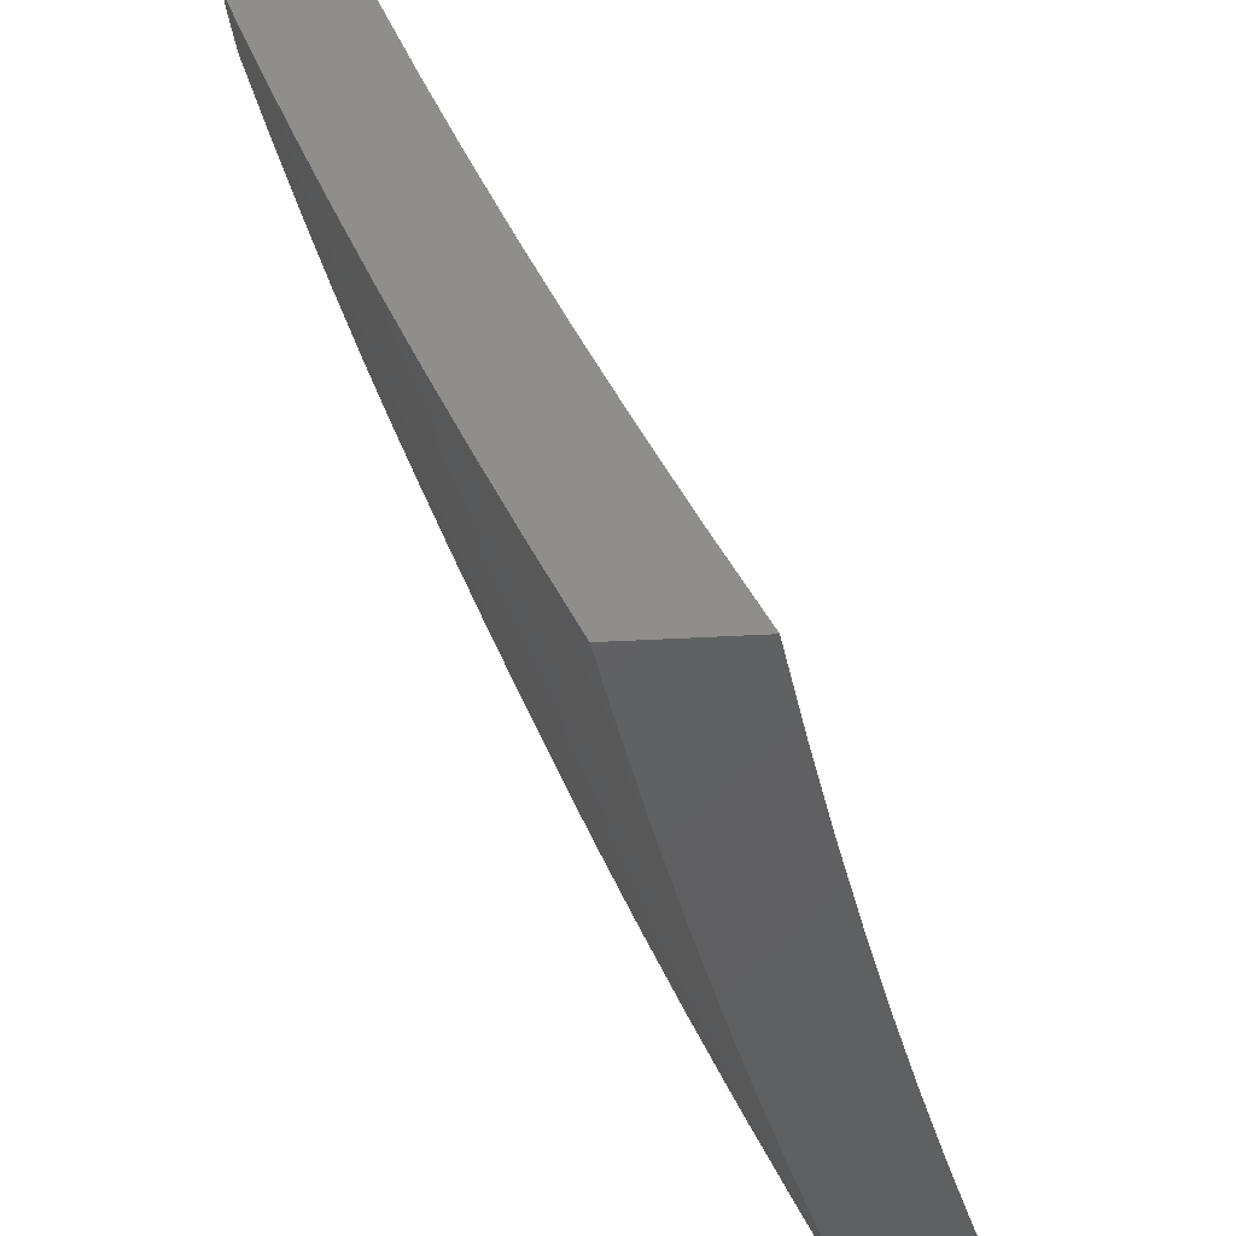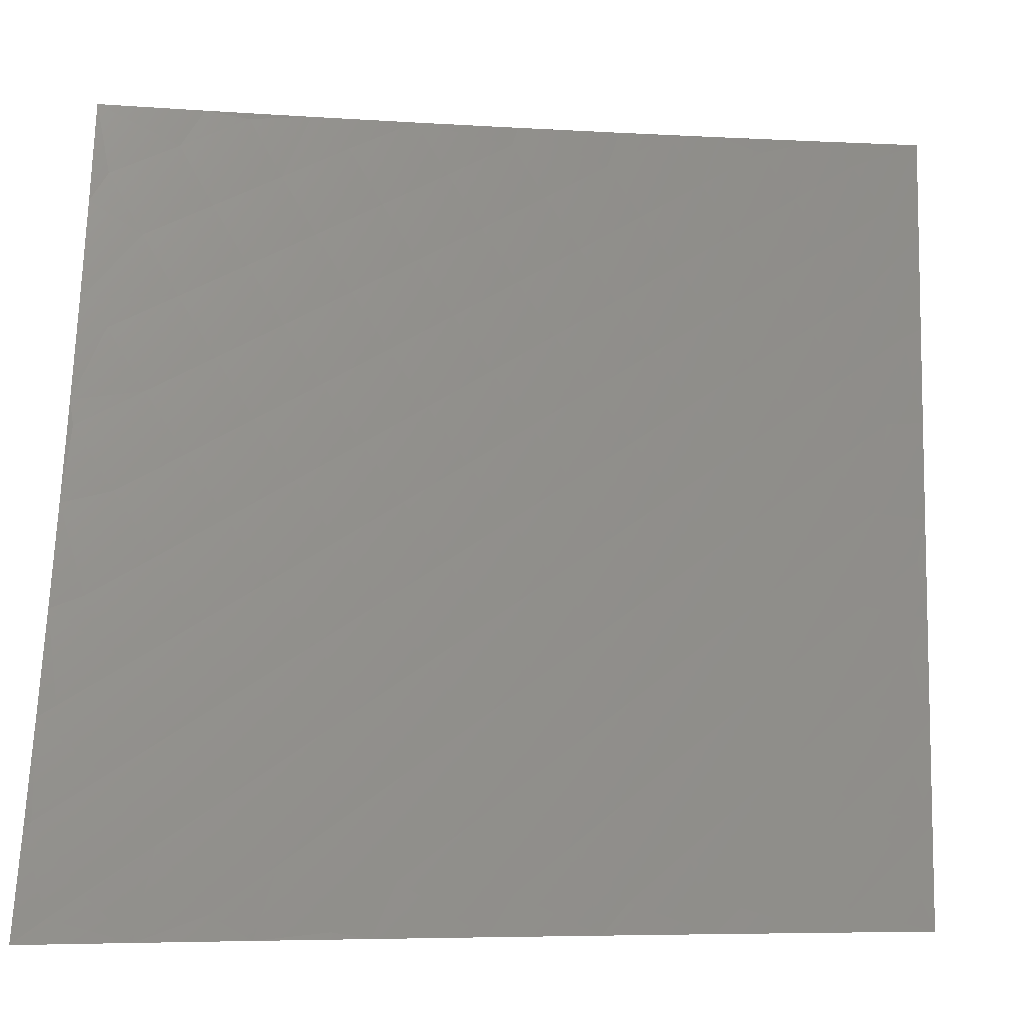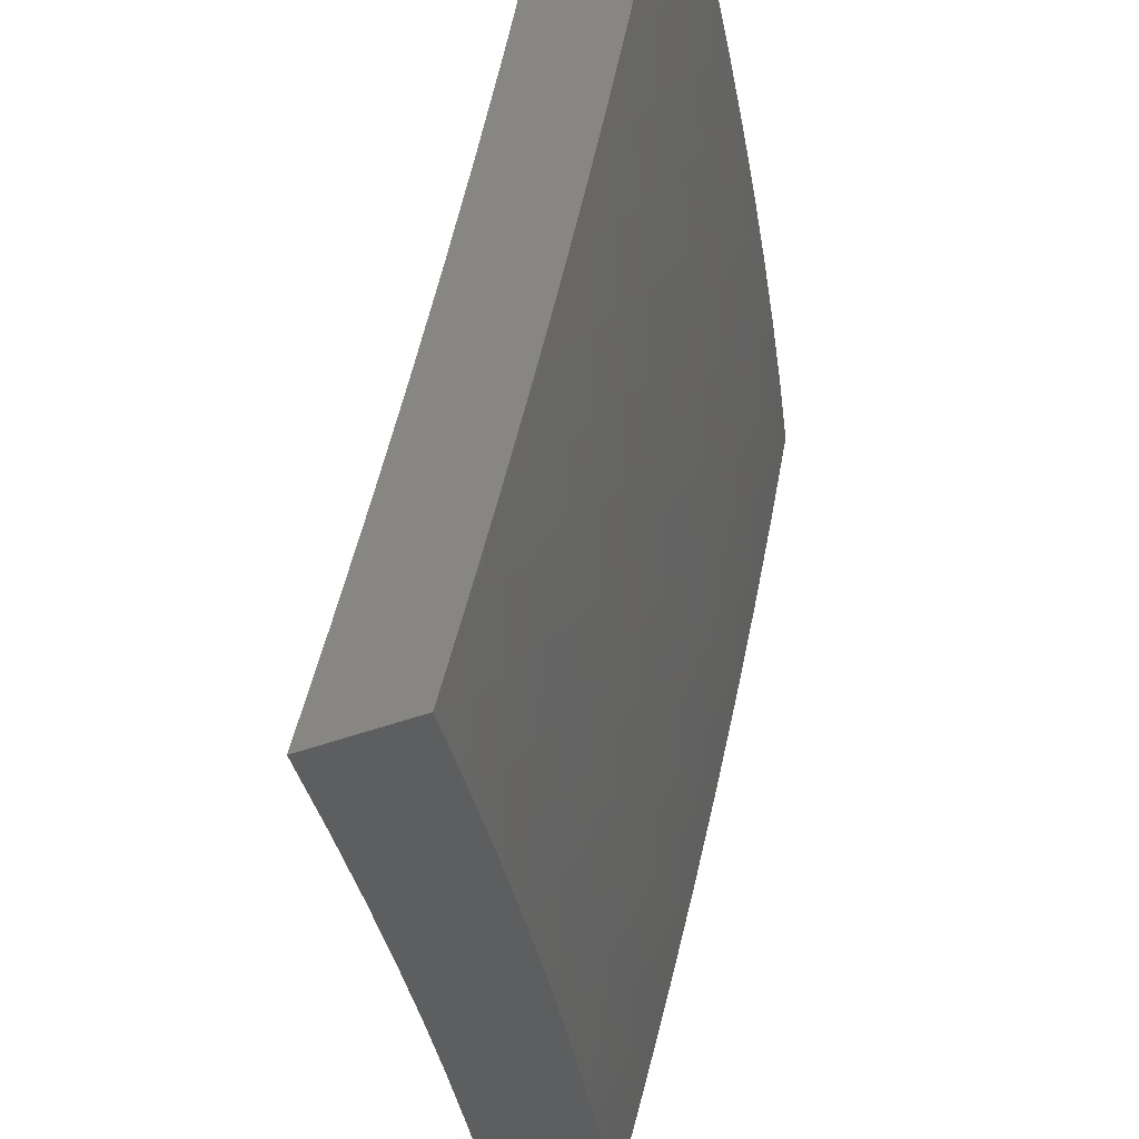
<metadata>
{"format":"stl","ext":"stl","renderer":"f3d","projection":"perspective","resolution":1024,"background":"white","views":[{"elev":46.4,"azim":-93.5,"up":"+Y"},{"elev":-5.6,"azim":7.8,"up":"+Y"},{"elev":-34.9,"azim":118.5,"up":"+Y"}]}
</metadata>
<code>
# stl→obj: 338 verts, 672 faces
v -3 -2.895 -10.81
v -3 -3 -10.78
v -3.071 -2.948 -10.77
v -3.127 -3 -10.74
v -3.132 -2.886 -10.77
v -3.192 -2.942 -10.74
v -3.191 -2.823 -10.77
v -3.253 -2.877 -10.74
v -3.25 -2.759 -10.77
v -3.312 -2.812 -10.74
v -3.306 -2.694 -10.77
v -3.37 -2.745 -10.74
v -3.362 -2.627 -10.77
v -3.426 -2.678 -10.74
v -3.416 -2.56 -10.77
v -3.481 -2.609 -10.74
v -3.468 -2.492 -10.77
v -3.535 -2.539 -10.74
v -3.519 -2.422 -10.77
v -3.587 -2.469 -10.74
v -3.568 -2.352 -10.77
v -3.637 -2.397 -10.74
v -3.616 -2.281 -10.77
v -3.686 -2.325 -10.74
v -3.663 -2.21 -10.77
v -3.733 -2.252 -10.74
v -3.707 -2.137 -10.77
v -3.778 -2.178 -10.74
v -3.75 -2.064 -10.77
v -3.822 -2.104 -10.74
v -3.78 -2 -10.77
v -3.865 -2.028 -10.74
v -3.89 -2 -10.73
v -3.937 -2.067 -10.7
v -4 -2 -10.69
v -4 -2.126 -10.66
v -3.894 -2.143 -10.7
v -3.966 -2.183 -10.66
v -3.92 -2.26 -10.66
v -4 -2.252 -10.63
v -3.991 -2.301 -10.63
v -4 -2.378 -10.6
v -3.943 -2.379 -10.63
v -3.962 -2.499 -10.59
v -3.893 -2.456 -10.63
v -3.91 -2.577 -10.59
v -3.842 -2.532 -10.63
v -3.856 -2.654 -10.59
v -3.789 -2.607 -10.63
v -3.8 -2.73 -10.59
v -3.734 -2.682 -10.63
v -3.742 -2.805 -10.59
v -3.677 -2.756 -10.63
v -3.683 -2.879 -10.59
v -3.619 -2.829 -10.63
v -3.623 -2.951 -10.59
v -3.56 -2.9 -10.63
v -3.504 -3 -10.61
v -3.498 -2.97 -10.63
v -3.436 -2.918 -10.66
v -3.496 -2.849 -10.66
v -3.433 -2.797 -10.7
v -3.491 -2.728 -10.7
v -3.253 -3 -10.7
v -3.252 -2.997 -10.7
v -3.314 -2.931 -10.7
v -3.374 -2.865 -10.7
v -3.379 -3 -10.66
v -3.375 -2.985 -10.66
v -3.629 -3 -10.57
v -3.747 -2.928 -10.55
v -3.753 -3 -10.52
v -3.811 -2.978 -10.51
v -3.807 -2.853 -10.55
v -3.872 -2.902 -10.51
v -3.866 -2.777 -10.55
v -3.931 -2.824 -10.51
v -3.923 -2.7 -10.55
v -3.99 -2.745 -10.51
v -4 -2.628 -10.54
v -4 -2.753 -10.5
v -3.997 -2.872 -10.47
v -3.937 -2.95 -10.47
v -4 -2.877 -10.47
v -4 -3 -10.43
v -3.877 -3 -10.48
v -3.978 -2.622 -10.55
v -4 -2.503 -10.57
v -3.678 -2.024 -10.81
v -3.669 -2 -10.82
v -3.565 -2.055 -10.84
v -3.558 -2 -10.85
v -3.493 -2.014 -10.87
v -3.447 -2 -10.89
v -3.451 -2.082 -10.87
v -3.38 -2.039 -10.91
v -3.407 -2.149 -10.87
v -3.337 -2.105 -10.91
v -3.362 -2.216 -10.87
v -3.293 -2.171 -10.91
v -3.316 -2.282 -10.87
v -3.248 -2.235 -10.91
v -3.268 -2.348 -10.87
v -3.201 -2.299 -10.91
v -3.218 -2.412 -10.87
v -3.152 -2.363 -10.91
v -3.167 -2.475 -10.87
v -3.103 -2.425 -10.91
v -3.115 -2.538 -10.87
v -3.051 -2.486 -10.91
v -3.062 -2.6 -10.87
v -3 -2.579 -10.9
v -3.007 -2.66 -10.87
v -3 -2.685 -10.87
v -3.069 -2.715 -10.84
v -3.011 -2.775 -10.84
v -3.072 -2.831 -10.81
v -3 -2.79 -10.84
v -3.012 -2.891 -10.81
v -3.335 -2 -10.93
v -3.268 -2.061 -10.94
v -3.222 -2 -10.97
v -3.198 -2.017 -10.97
v -3.109 -2 -11
v -3.155 -2.08 -10.97
v -3.056 -2.078 -11
v -3.112 -2.142 -10.97
v -3 -2.154 -11
v -3.067 -2.203 -10.97
v -3 -2.261 -10.98
v -3.02 -2.263 -10.97
v -3 -2.367 -10.95
v -3.086 -2.313 -10.94
v -3.038 -2.374 -10.94
v -3 -2.473 -10.93
v -3.13 -2.769 -10.81
v -3.124 -2.653 -10.84
v -3.187 -2.706 -10.81
v -3.243 -2.642 -10.81
v -3.297 -2.577 -10.81
v -3.35 -2.511 -10.81
v -3.401 -2.444 -10.81
v -3.451 -2.376 -10.81
v -3.5 -2.307 -10.81
v -3.547 -2.237 -10.81
v -3.592 -2.167 -10.81
v -3.636 -2.096 -10.81
v -3.179 -2.59 -10.84
v -3.555 -2.778 -10.66
v -3.547 -2.658 -10.7
v -3.232 -2.526 -10.84
v -3.284 -2.461 -10.84
v -3.335 -2.396 -10.84
v -3.384 -2.329 -10.84
v -3.431 -2.262 -10.84
v -3.477 -2.193 -10.84
v -3.522 -2.124 -10.84
v -3.612 -2.707 -10.66
v -3.667 -2.635 -10.66
v -3.722 -2.561 -10.66
v -3.774 -2.487 -10.66
v -3.824 -2.412 -10.66
v -3.873 -2.337 -10.66
v -3.601 -2.587 -10.7
v -3.134 -2.251 -10.94
v -3.18 -2.189 -10.94
v -3.224 -2.125 -10.94
v -3.654 -2.515 -10.7
v -3.705 -2.442 -10.7
v -3.755 -2.369 -10.7
v -3.803 -2.294 -10.7
v -3.849 -2.219 -10.7
v -4 -2.877 -10.31
v -4 -3 -10.27
v -3.967 -2.973 -10.3
v -3.877 -3 -10.32
v -3.932 -2.947 -10.32
v -3.863 -2.895 -10.36
v -3.993 -2.868 -10.32
v -3.923 -2.818 -10.36
v -4 -2.753 -10.35
v -3.981 -2.739 -10.36
v -4 -2.628 -10.39
v -3.909 -2.69 -10.41
v -3.964 -2.613 -10.41
v -3.891 -2.565 -10.45
v -4 -2.504 -10.42
v -3.944 -2.488 -10.45
v -3.994 -2.41 -10.45
v -3.87 -2.441 -10.49
v -3.92 -2.365 -10.49
v -3.796 -2.395 -10.53
v -3.845 -2.319 -10.53
v -3.722 -2.348 -10.57
v -3.77 -2.274 -10.57
v -3.648 -2.301 -10.61
v -3.695 -2.229 -10.61
v -3.574 -2.255 -10.65
v -3.62 -2.184 -10.65
v -3.5 -2.208 -10.68
v -3.544 -2.138 -10.68
v -3.425 -2.161 -10.72
v -3.469 -2.093 -10.72
v -3.351 -2.114 -10.76
v -3.393 -2.047 -10.76
v -3.276 -2.066 -10.79
v -3.318 -2.001 -10.79
v -3.253 -2 -10.81
v -3.379 -2 -10.77
v -3.802 -2.972 -10.36
v -3.753 -3 -10.37
v -3.734 -2.918 -10.41
v -3.673 -2.992 -10.41
v -3.606 -2.937 -10.45
v -3.629 -3 -10.42
v -3.505 -3 -10.46
v -3.379 -3 -10.51
v -3.477 -2.952 -10.49
v -3.538 -2.883 -10.49
v -3.666 -2.865 -10.45
v -3.794 -2.844 -10.41
v -3.253 -3 -10.55
v -3.35 -2.964 -10.53
v -3.411 -2.896 -10.53
v -3.127 -3 -10.59
v -3.224 -2.971 -10.57
v -3.285 -2.906 -10.57
v -3 -3 -10.63
v -3.098 -2.974 -10.61
v -3.159 -2.912 -10.61
v -3.035 -2.913 -10.65
v -3 -2.877 -10.67
v -3.095 -2.852 -10.65
v -3.031 -2.793 -10.68
v -3.154 -2.79 -10.65
v -3.088 -2.732 -10.68
v -3.211 -2.727 -10.65
v -3.145 -2.67 -10.68
v -3.268 -2.662 -10.65
v -3.2 -2.607 -10.68
v -3.322 -2.596 -10.65
v -3.253 -2.542 -10.68
v -3.376 -2.53 -10.65
v -3.305 -2.477 -10.68
v -3.428 -2.462 -10.65
v -3.356 -2.411 -10.68
v -3.406 -2.344 -10.68
v -3.333 -2.294 -10.72
v -3.38 -2.228 -10.72
v -3.306 -2.179 -10.76
v -3 -2.753 -10.7
v -3.023 -2.674 -10.72
v -3 -2.628 -10.74
v -3.078 -2.613 -10.72
v -3.011 -2.556 -10.76
v -3.132 -2.551 -10.72
v -3.063 -2.496 -10.76
v -3.184 -2.488 -10.72
v -3.115 -2.434 -10.76
v -3.235 -2.425 -10.72
v -3.165 -2.372 -10.76
v -3.285 -2.36 -10.72
v -3.213 -2.308 -10.76
v -3.26 -2.244 -10.76
v -3.188 -2.194 -10.79
v -3.232 -2.131 -10.79
v -3.159 -2.082 -10.82
v -3.201 -2.019 -10.82
v -3.127 -2 -10.85
v -3.085 -2.033 -10.86
v -3.115 -2.144 -10.82
v -3.042 -2.094 -10.86
v -3.07 -2.205 -10.82
v -3 -2.126 -10.86
v -3 -2.252 -10.83
v -3.023 -2.266 -10.82
v -3 -2.378 -10.8
v -3.045 -2.38 -10.79
v -3 -2.503 -10.77
v -3 -2 -10.89
v -3.504 -2 -10.73
v -3.511 -2.024 -10.72
v -3.629 -2 -10.68
v -3.588 -2.068 -10.68
v -3.664 -2.112 -10.65
v -3.707 -2.04 -10.65
v -3.753 -2 -10.64
v -3.784 -2.082 -10.61
v -3.825 -2.008 -10.61
v -3.903 -2.049 -10.57
v -3.877 -2 -10.59
v -4 -2 -10.54
v -3.981 -2.089 -10.53
v -4 -2.126 -10.51
v -3.937 -2.167 -10.53
v -4 -2.253 -10.48
v -3.892 -2.243 -10.53
v -3.967 -2.287 -10.49
v -4 -2.378 -10.45
v -3.094 -2.319 -10.79
v -3.142 -2.257 -10.79
v -3.446 -2.582 -10.61
v -3.391 -2.65 -10.61
v -3.335 -2.717 -10.61
v -3.278 -2.783 -10.61
v -3.219 -2.848 -10.61
v -3.516 -2.635 -10.57
v -3.46 -2.704 -10.57
v -3.403 -2.773 -10.57
v -3.345 -2.84 -10.57
v -3.499 -2.514 -10.61
v -3.478 -2.394 -10.65
v -3.453 -2.276 -10.68
v -3.586 -2.687 -10.53
v -3.529 -2.758 -10.53
v -3.471 -2.828 -10.53
v -3.57 -2.565 -10.57
v -3.55 -2.443 -10.61
v -3.527 -2.325 -10.65
v -3.655 -2.739 -10.49
v -3.598 -2.812 -10.49
v -3.641 -2.616 -10.53
v -3.622 -2.493 -10.57
v -3.6 -2.373 -10.61
v -3.725 -2.792 -10.45
v -3.711 -2.666 -10.49
v -3.694 -2.543 -10.53
v -3.673 -2.421 -10.57
v -3.852 -2.768 -10.41
v -3.782 -2.717 -10.45
v -3.766 -2.592 -10.49
v -3.746 -2.469 -10.53
v -3.838 -2.641 -10.45
v -3.819 -2.517 -10.49
v -3.74 -2.156 -10.61
v -3.816 -2.2 -10.57
v -3.86 -2.124 -10.57
v -3 -2 -11
f 1 2 3
f 3 2 4
f 3 4 5
f 5 4 6
f 5 6 7
f 7 6 8
f 7 8 9
f 9 8 10
f 9 10 11
f 11 10 12
f 11 12 13
f 13 12 14
f 13 14 15
f 15 14 16
f 15 16 17
f 17 16 18
f 17 18 19
f 19 18 20
f 19 20 21
f 21 20 22
f 21 22 23
f 23 22 24
f 23 24 25
f 25 24 26
f 25 26 27
f 27 26 28
f 27 28 29
f 29 28 30
f 29 30 31
f 31 30 32
f 31 32 33
f 33 32 34
f 33 34 35
f 35 34 36
f 36 34 37
f 36 37 38
f 38 37 39
f 38 39 40
f 40 39 41
f 40 41 42
f 42 41 43
f 42 43 44
f 44 43 45
f 44 45 46
f 46 45 47
f 46 47 48
f 48 47 49
f 48 49 50
f 50 49 51
f 50 51 52
f 52 51 53
f 52 53 54
f 54 53 55
f 54 55 56
f 56 55 57
f 56 57 58
f 58 57 59
f 58 59 60
f 60 59 61
f 60 61 62
f 62 61 63
f 62 63 14
f 14 63 16
f 4 64 6
f 6 64 65
f 6 65 8
f 8 65 66
f 8 66 10
f 10 66 67
f 10 67 12
f 12 67 62
f 12 62 14
f 65 64 66
f 66 64 68
f 66 68 69
f 69 68 60
f 69 60 67
f 67 60 62
f 68 58 60
f 58 70 56
f 56 70 71
f 56 71 54
f 54 71 52
f 70 72 71
f 71 72 73
f 71 73 74
f 74 73 75
f 74 75 76
f 76 75 77
f 76 77 78
f 78 77 79
f 78 79 80
f 80 79 81
f 81 79 77
f 81 77 82
f 82 77 83
f 82 83 84
f 84 83 85
f 85 83 86
f 86 83 75
f 86 75 73
f 72 86 73
f 84 81 82
f 78 80 87
f 87 80 88
f 87 88 44
f 44 88 42
f 40 36 38
f 29 31 89
f 89 31 90
f 89 90 91
f 91 90 92
f 91 92 93
f 93 92 94
f 93 94 95
f 95 94 96
f 95 96 97
f 97 96 98
f 97 98 99
f 99 98 100
f 99 100 101
f 101 100 102
f 101 102 103
f 103 102 104
f 103 104 105
f 105 104 106
f 105 106 107
f 107 106 108
f 107 108 109
f 109 108 110
f 109 110 111
f 111 110 112
f 111 112 113
f 113 112 114
f 113 114 115
f 115 114 116
f 115 116 117
f 117 116 118
f 117 118 119
f 119 118 1
f 119 1 3
f 94 120 96
f 96 120 98
f 98 120 121
f 121 120 122
f 121 122 123
f 123 122 124
f 123 124 125
f 125 124 126
f 125 126 127
f 127 126 128
f 127 128 129
f 129 128 130
f 129 130 131
f 131 130 132
f 131 132 133
f 133 132 134
f 133 134 108
f 108 134 135
f 108 135 110
f 110 135 112
f 132 135 134
f 114 118 116
f 117 119 3
f 3 5 117
f 117 5 136
f 117 136 115
f 115 136 137
f 115 137 111
f 111 137 109
f 136 5 7
f 67 66 69
f 136 7 138
f 138 7 9
f 138 9 139
f 139 9 11
f 139 11 140
f 140 11 13
f 140 13 141
f 141 13 15
f 141 15 142
f 142 15 17
f 142 17 143
f 143 17 19
f 143 19 144
f 144 19 21
f 144 21 145
f 145 21 23
f 145 23 146
f 146 23 25
f 146 25 147
f 147 25 27
f 147 27 89
f 89 27 29
f 111 113 115
f 136 138 137
f 137 138 148
f 137 148 109
f 109 148 107
f 148 138 139
f 59 57 61
f 61 57 149
f 61 149 63
f 63 149 150
f 63 150 16
f 16 150 18
f 149 57 55
f 148 139 151
f 151 139 140
f 151 140 152
f 152 140 141
f 152 141 153
f 153 141 142
f 153 142 154
f 154 142 143
f 154 143 155
f 155 143 144
f 155 144 156
f 156 144 145
f 156 145 157
f 157 145 146
f 157 146 91
f 91 146 147
f 91 147 89
f 52 71 74
f 149 55 158
f 158 55 53
f 158 53 159
f 159 53 51
f 159 51 160
f 160 51 49
f 160 49 161
f 161 49 47
f 161 47 162
f 162 47 45
f 162 45 163
f 163 45 43
f 163 43 39
f 39 43 41
f 105 107 151
f 151 107 148
f 105 151 152
f 133 108 106
f 77 75 83
f 50 52 74
f 50 74 76
f 149 158 150
f 150 158 164
f 150 164 18
f 18 164 20
f 164 158 159
f 103 105 152
f 103 152 153
f 129 131 133
f 133 106 165
f 165 106 104
f 165 104 166
f 166 104 102
f 166 102 167
f 167 102 100
f 167 100 121
f 121 100 98
f 48 50 76
f 48 76 78
f 164 159 168
f 168 159 160
f 168 160 169
f 169 160 161
f 169 161 170
f 170 161 162
f 170 162 171
f 171 162 163
f 171 163 172
f 172 163 39
f 172 39 37
f 101 103 153
f 101 153 154
f 127 129 165
f 165 129 133
f 127 165 166
f 127 166 125
f 125 166 167
f 125 167 123
f 123 167 121
f 101 154 99
f 99 154 155
f 99 155 97
f 97 155 156
f 97 156 95
f 95 156 157
f 95 157 93
f 93 157 91
f 20 168 22
f 22 168 169
f 22 169 24
f 24 169 170
f 24 170 26
f 26 170 171
f 26 171 28
f 28 171 172
f 28 172 30
f 30 172 37
f 30 37 32
f 32 37 34
f 168 20 164
f 48 78 46
f 46 78 87
f 46 87 44
f 173 174 175
f 175 174 176
f 175 176 177
f 177 176 178
f 177 178 179
f 179 178 180
f 179 180 181
f 181 180 182
f 181 182 183
f 183 182 184
f 183 184 185
f 185 184 186
f 185 186 187
f 187 186 188
f 187 188 189
f 189 188 190
f 189 190 191
f 191 190 192
f 191 192 193
f 193 192 194
f 193 194 195
f 195 194 196
f 195 196 197
f 197 196 198
f 197 198 199
f 199 198 200
f 199 200 201
f 201 200 202
f 201 202 203
f 203 202 204
f 203 204 205
f 205 204 206
f 205 206 207
f 207 206 208
f 207 208 209
f 178 176 210
f 210 176 211
f 210 211 212
f 212 211 213
f 212 213 214
f 214 213 215
f 214 215 216
f 211 215 213
f 217 218 216
f 216 218 219
f 216 219 214
f 214 219 220
f 214 220 212
f 212 220 221
f 212 221 178
f 178 221 180
f 222 223 217
f 217 223 224
f 217 224 218
f 218 224 219
f 225 226 222
f 222 226 227
f 222 227 223
f 223 227 224
f 228 229 225
f 225 229 230
f 225 230 226
f 226 230 227
f 229 228 231
f 231 228 232
f 231 232 233
f 233 232 234
f 233 234 235
f 235 234 236
f 235 236 237
f 237 236 238
f 237 238 239
f 239 238 240
f 239 240 241
f 241 240 242
f 241 242 243
f 243 242 244
f 243 244 245
f 245 244 246
f 245 246 247
f 247 246 248
f 247 248 249
f 249 248 250
f 249 250 202
f 202 250 204
f 232 251 234
f 234 251 236
f 236 251 252
f 252 251 253
f 252 253 254
f 254 253 255
f 254 255 256
f 256 255 257
f 256 257 258
f 258 257 259
f 258 259 260
f 260 259 261
f 260 261 262
f 262 261 263
f 262 263 264
f 264 263 265
f 264 265 266
f 266 265 267
f 266 267 206
f 206 267 268
f 206 268 208
f 208 268 269
f 269 268 267
f 269 267 270
f 270 267 271
f 270 271 272
f 272 271 273
f 272 273 274
f 274 273 275
f 275 273 276
f 275 276 277
f 277 276 278
f 277 278 257
f 257 278 259
f 253 279 255
f 255 279 257
f 279 277 257
f 274 280 272
f 272 280 270
f 280 269 270
f 207 209 205
f 205 209 281
f 205 281 282
f 282 281 283
f 282 283 284
f 284 283 285
f 284 285 201
f 201 285 199
f 285 283 286
f 286 283 287
f 286 287 288
f 288 287 289
f 288 289 290
f 290 289 291
f 290 291 292
f 287 291 289
f 290 292 293
f 293 292 294
f 293 294 295
f 295 294 296
f 295 296 297
f 297 296 298
f 297 298 193
f 193 298 191
f 296 299 298
f 298 299 191
f 191 299 189
f 189 299 187
f 187 183 185
f 181 173 179
f 179 173 177
f 177 173 175
f 276 300 278
f 278 300 261
f 278 261 259
f 263 261 300
f 300 276 301
f 301 276 273
f 301 273 271
f 260 244 258
f 258 244 242
f 258 242 256
f 256 242 240
f 256 240 254
f 254 240 238
f 254 238 252
f 252 238 236
f 244 260 246
f 246 260 262
f 246 262 248
f 248 262 264
f 248 264 250
f 250 264 266
f 250 266 204
f 204 266 206
f 243 302 241
f 241 302 303
f 241 303 239
f 239 303 304
f 239 304 237
f 237 304 305
f 237 305 235
f 235 305 306
f 235 306 233
f 233 306 230
f 233 230 231
f 231 230 229
f 302 307 303
f 303 307 308
f 303 308 304
f 304 308 309
f 304 309 305
f 305 309 310
f 305 310 306
f 306 310 227
f 306 227 230
f 302 243 311
f 311 243 245
f 311 245 312
f 312 245 247
f 312 247 313
f 313 247 249
f 313 249 200
f 200 249 202
f 307 314 308
f 308 314 315
f 308 315 309
f 309 315 316
f 309 316 310
f 310 316 224
f 310 224 227
f 307 302 317
f 317 302 311
f 317 311 318
f 318 311 312
f 318 312 319
f 319 312 313
f 319 313 198
f 198 313 200
f 314 320 315
f 315 320 321
f 315 321 316
f 316 321 219
f 316 219 224
f 314 307 322
f 322 307 317
f 322 317 323
f 323 317 318
f 323 318 324
f 324 318 319
f 324 319 196
f 196 319 198
f 320 325 321
f 321 325 220
f 321 220 219
f 320 314 326
f 326 314 322
f 326 322 327
f 327 322 323
f 327 323 328
f 328 323 324
f 328 324 194
f 194 324 196
f 220 325 221
f 221 325 329
f 221 329 180
f 180 329 184
f 180 184 182
f 325 320 330
f 330 320 326
f 330 326 331
f 331 326 327
f 331 327 332
f 332 327 328
f 332 328 192
f 192 328 194
f 210 212 178
f 271 265 301
f 301 265 263
f 301 263 300
f 265 271 267
f 331 333 330
f 330 333 329
f 330 329 325
f 186 184 333
f 333 184 329
f 333 331 334
f 334 331 332
f 334 332 190
f 190 332 192
f 188 186 334
f 334 186 333
f 188 334 190
f 284 201 203
f 284 203 282
f 282 203 205
f 197 199 335
f 335 199 285
f 335 285 288
f 288 285 286
f 297 193 195
f 195 197 336
f 336 197 335
f 336 335 337
f 337 335 288
f 337 288 290
f 295 297 336
f 336 297 195
f 295 336 337
f 293 295 337
f 293 337 290
f 338 124 280
f 280 124 122
f 280 122 269
f 269 122 120
f 269 120 208
f 208 120 94
f 208 94 209
f 209 94 92
f 209 92 281
f 281 92 90
f 281 90 283
f 283 90 31
f 283 31 33
f 283 33 287
f 287 33 35
f 287 35 291
f 291 35 292
f 35 36 292
f 292 36 40
f 292 40 294
f 294 40 42
f 294 42 296
f 296 42 88
f 296 88 299
f 299 88 80
f 299 80 187
f 187 80 81
f 187 81 183
f 183 81 84
f 183 84 181
f 181 84 85
f 181 85 173
f 173 85 174
f 86 211 85
f 85 211 176
f 85 176 174
f 211 86 215
f 215 86 72
f 215 72 216
f 216 72 70
f 216 70 217
f 217 70 58
f 217 58 222
f 222 58 68
f 222 68 225
f 225 68 64
f 225 64 228
f 228 64 4
f 228 4 2
f 128 126 338
f 338 126 124
f 1 251 2
f 2 251 232
f 2 232 228
f 251 1 253
f 253 1 118
f 253 118 279
f 279 118 114
f 279 114 112
f 279 112 277
f 277 112 135
f 277 135 275
f 275 135 132
f 275 132 274
f 274 132 130
f 274 130 280
f 280 130 128
f 280 128 338

</code>
